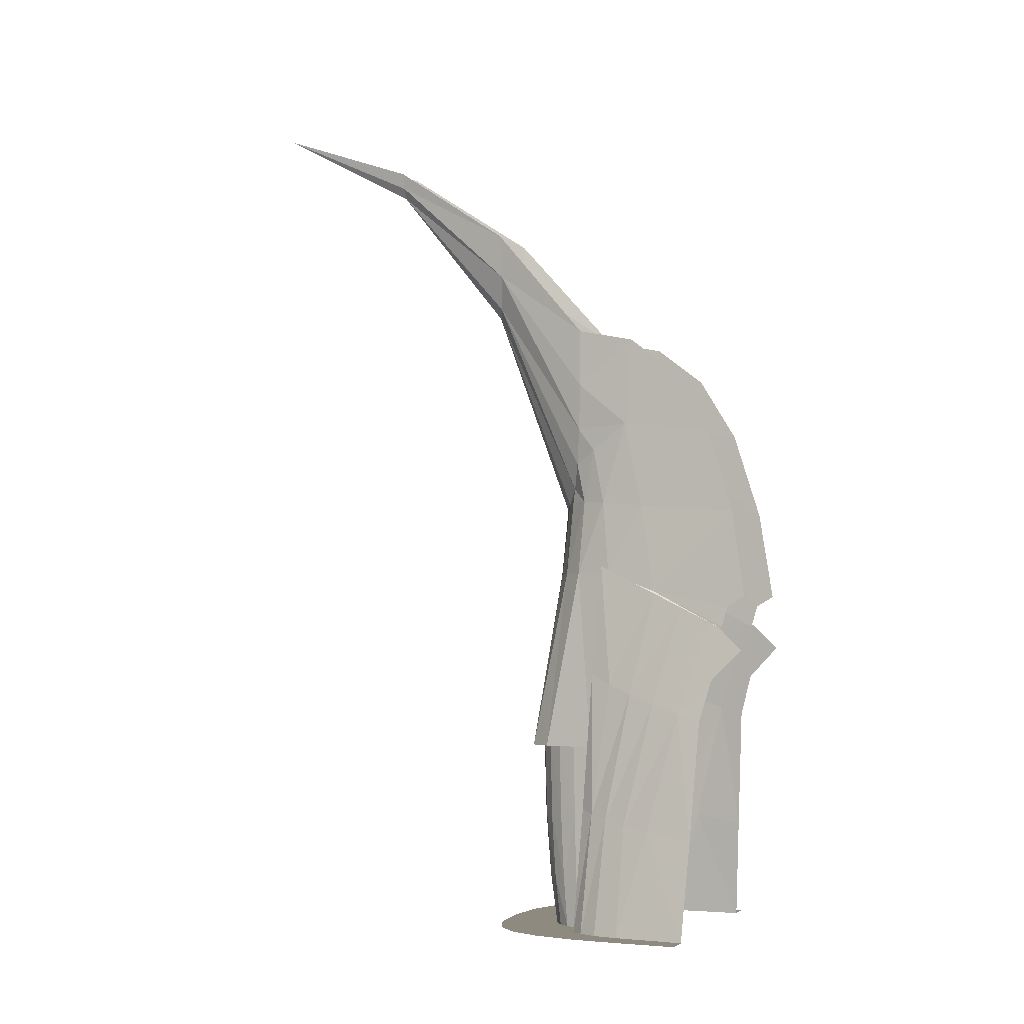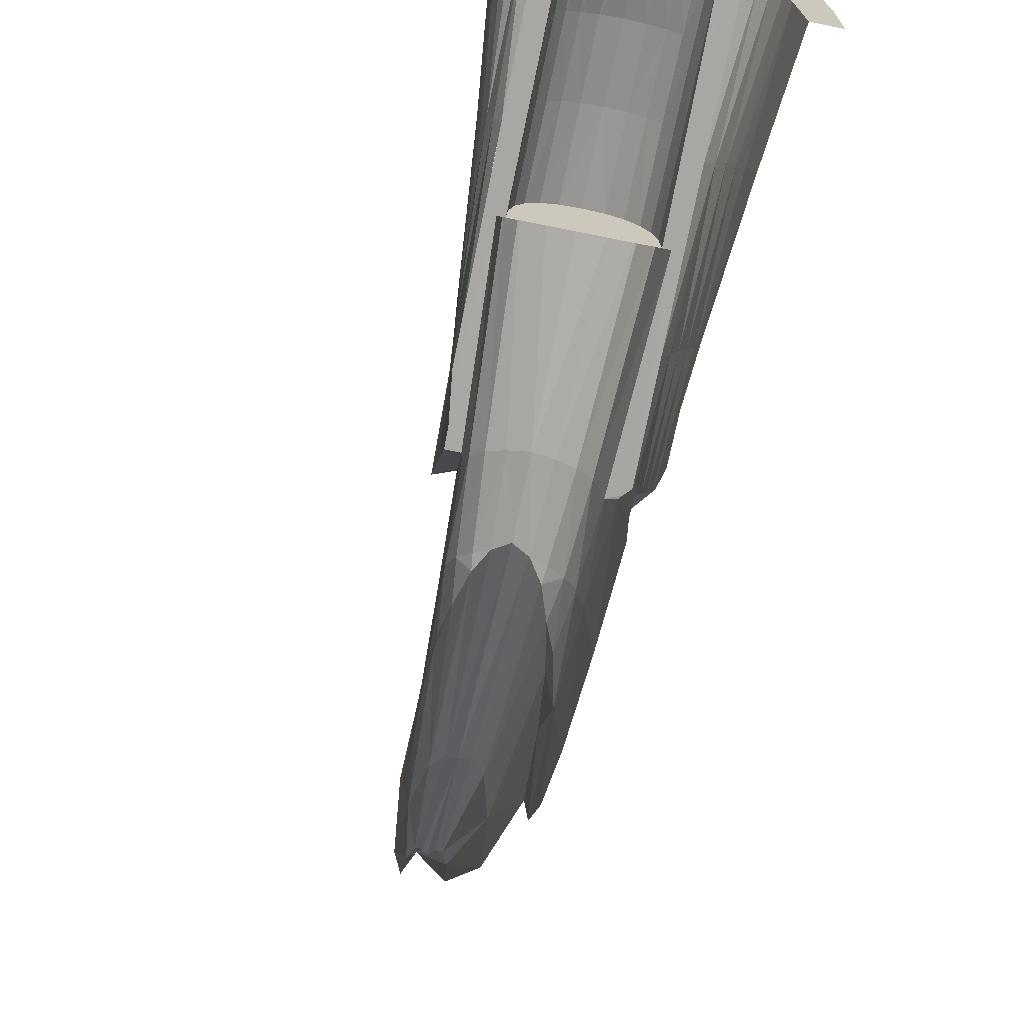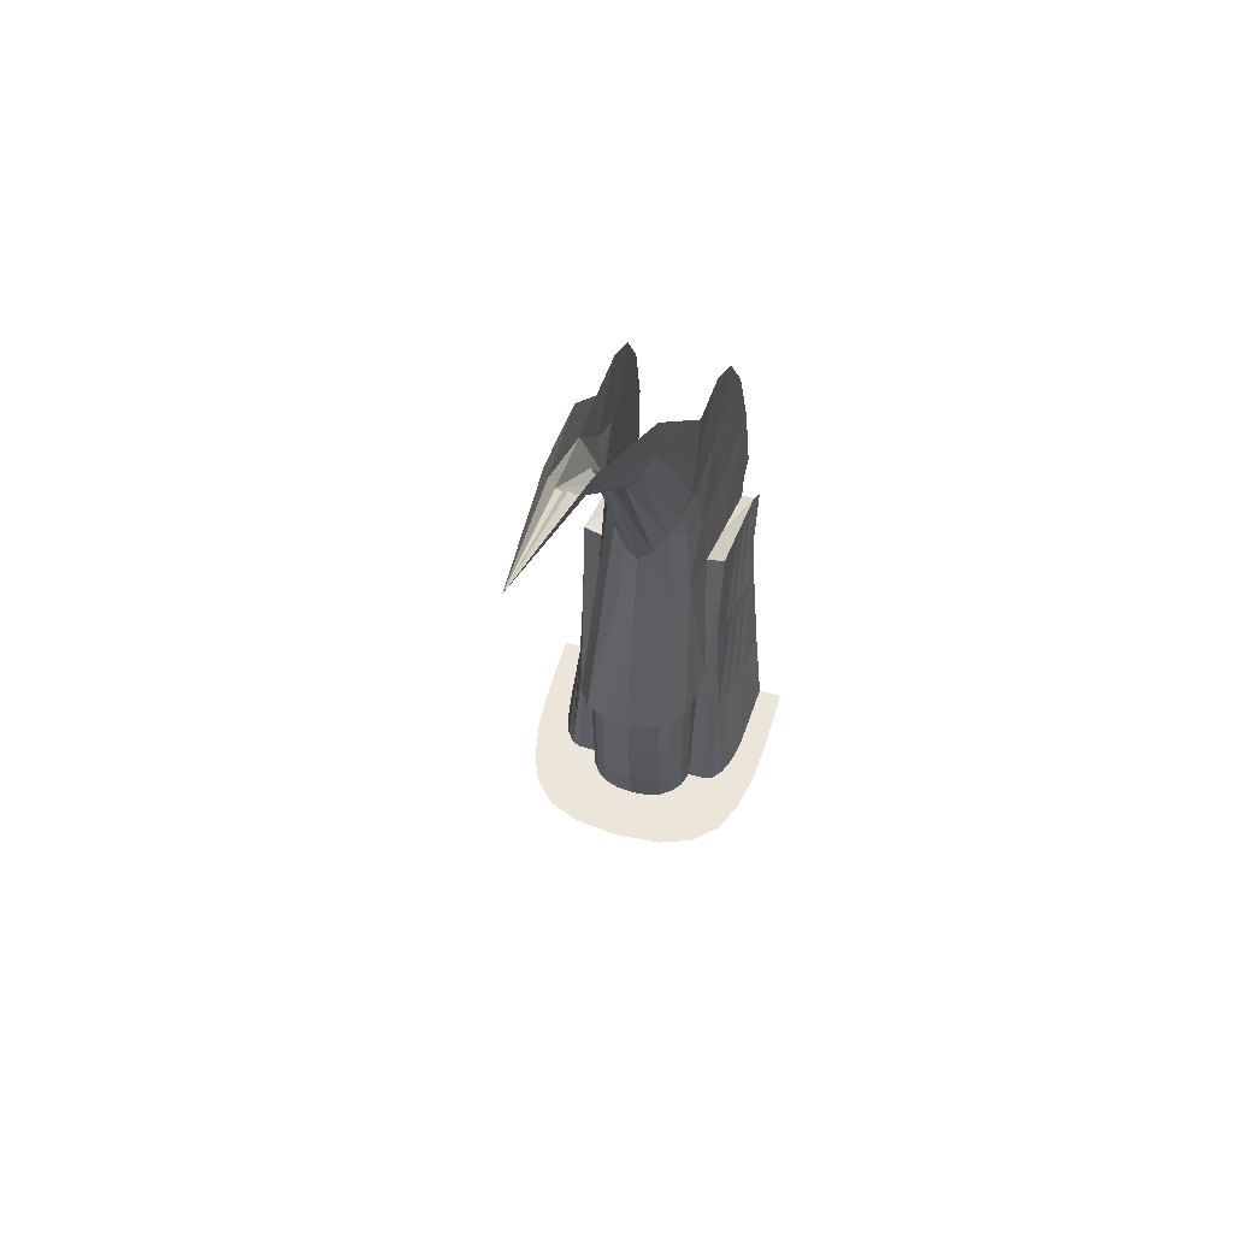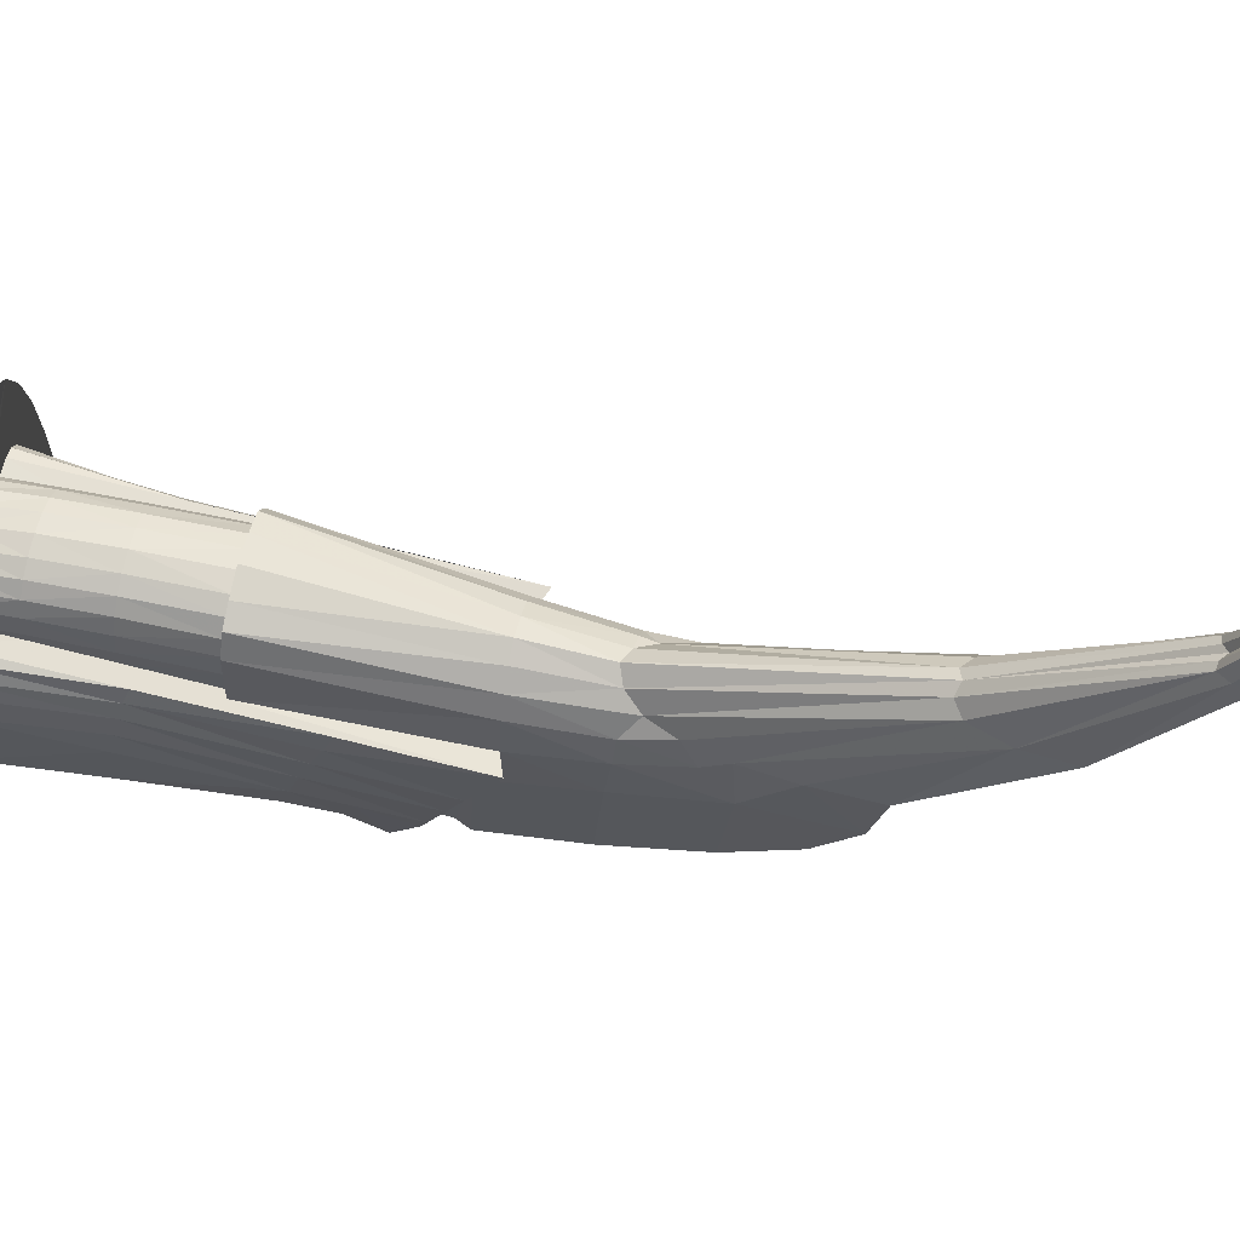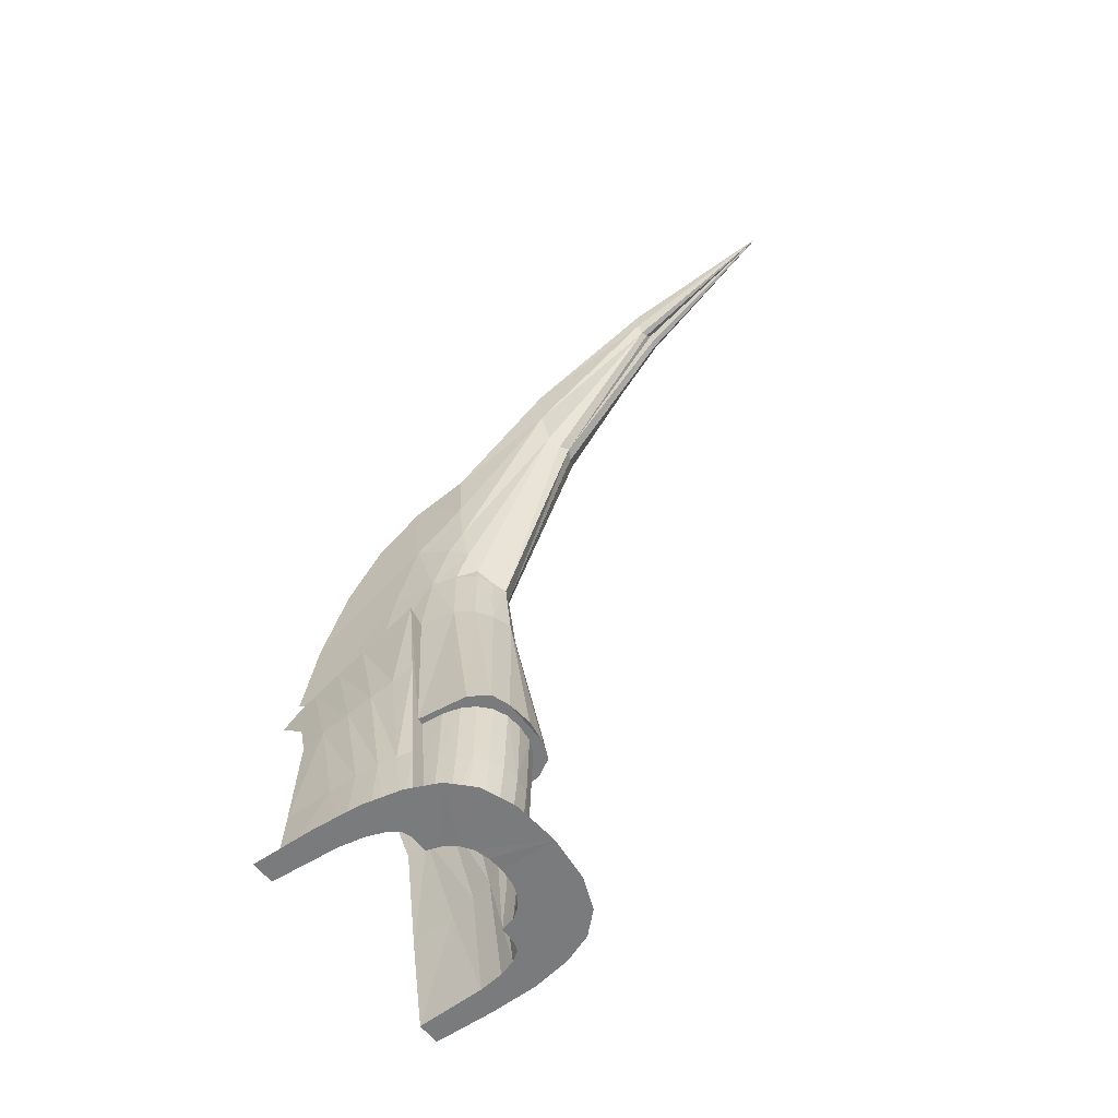
<metadata>
{"format":"obj","ext":"obj","renderer":"f3d","projection":"perspective","resolution":1024,"background":"white","views":[{"elev":-3.1,"azim":112.4,"up":"+Y"},{"elev":-69.9,"azim":-11.4,"up":"+Z"},{"elev":57.0,"azim":16.4,"up":"+Y"},{"elev":65.8,"azim":102.5,"up":"+Z"},{"elev":-58.3,"azim":-54.4,"up":"+Y"}]}
</metadata>
<code>
v 2 0 -24
v 1.625 0 -24
v 2 0 -23
v -2 0 -24
v -2 0 -23
v -1.625 0 -24
v 0.8601 0.7847 -22.07
v 0.8507 0.7847 -21.95
v 0.8539 0 -22
v -2.441e-06 0.7847 -21.24
v 2.441e-06 0 -21.37
v 0.2668 0 -21.4
v 0.4865 0 -21.47
v -1.221e-06 1.806 -21.15
v 0.2674 1.806 -21.19
v 0.6573 0 -21.6
v 0.4861 1.806 -21.29
v 0.6562 1.806 -21.44
v 0.7778 1.806 -21.65
v 0.7843 0 -21.76
v 0.2674 3 -21.16
v -0.006208 3 -21.13
v 0.4861 3 -21.25
v 0.2674 3 -21.16
v 0.6645 3 -21.42
v 0.4861 3 -21.25
v 0.7778 3 -21.63
v 0.6645 3 -21.42
v 0.8507 1.806 -21.92
v 0.8507 3 -21.91
v 0.7778 3 -21.63
v 0.875 3 -22.25
v 0.8507 3 -21.91
v 0.8676 1.806 -22.15
v 0.8676 1.806 -22.15
v 0.8601 0.7847 -22.07
v -0.8601 0.7847 -22.07
v -0.8539 0 -22
v -0.8507 0.7847 -21.95
v -0.2608 -0.002478 -21.4
v 2.441e-06 0 -21.37
v -2.441e-06 0.7847 -21.24
v -0.4857 0 -21.47
v -0.2674 1.806 -21.19
v -1.221e-06 1.806 -21.15
v -0.6574 -0.004448 -21.59
v -0.4861 1.806 -21.29
v -0.6563 1.806 -21.44
v -0.7778 1.806 -21.65
v -0.7812 0 -21.77
v -0.2674 3 -21.16
v -0.006208 3 -21.13
v -0.4861 3 -21.25
v -0.2674 3 -21.16
v -0.6645 3 -21.42
v -0.4861 3 -21.25
v -0.6645 3 -21.42
v -0.7778 3 -21.63
v -0.8507 1.806 -21.92
v -0.7778 3 -21.63
v -0.8507 3 -21.91
v -0.875 3 -22.25
v -0.8676 1.806 -22.15
v -0.8507 3 -21.91
v -0.8676 1.806 -22.15
v -0.8601 0.7847 -22.07
v 0.4861 0.7847 -21.36
v -0.6562 0.7847 -21.5
v -0.4861 0.7847 -21.36
v 0.6563 0.7847 -21.5
v -0.2674 0.7847 -21.27
v 0.2674 0.7847 -21.27
v -0.7778 0.7847 -21.7
v 0.7778 0.7847 -21.7
v 1.125 5.083 -24.33
v 1.204 4.288 -24.08
v 1.125 5 -24.5
v 1.142 4.625 -24.88
v 1.204 4.134 -24.4
v 1.453 1.585 -24.1
v 1.275 3.475 -24.21
v 1.125 5.312 -23.88
v 1.569 0 -22.89
v 1.625 0 -24
v 1.506 0 -22.49
v 1.125 5.771 -22.96
v 1.125 5.542 -23.42
v 1.125 2 -22.17
v 1.125 4.202 -22.33
v 1.125 6 -22.5
v 1.278 0 -22.05
v 1.403 0 -22.22
v 1.125 0 -22
v -1.199 4.337 -24.09
v -1.204 4.134 -24.4
v -1.275 3.475 -24.21
v -1.453 1.585 -24.1
v -1.125 5.312 -23.87
v -1.125 5.083 -24.33
v -1.569 0 -22.89
v -1.625 0 -24
v -1.501 0 -22.51
v -1.125 5.771 -22.96
v -1.125 5.542 -23.42
v -1.125 2 -22.17
v -1.125 4.202 -22.33
v -1.125 6 -22.5
v -1.28 0 -22.06
v -1.403 0 -22.22
v -1.125 0 -22
v -0.9258 5 -24.5
v -0.8928 5.587 -23.33
v -0.913 5.336 -24.6
v -0.8611 6.889 -24.67
v -0.911 5.5 -24.87
v -0.831 6.989 -23.15
v 0.8216 7.006 -23.1
v 0.8928 5.587 -23.33
v 0.8611 6.889 -24.67
v 0.911 5.5 -24.88
v 0.913 5.336 -24.6
v 0.9258 5 -24.5
v 0.8928 5.587 -23.33
v 0.8345 5.891 -22.52
v 0.7618 7.076 -22.41
v -0.8928 5.587 -23.33
v -0.8329 5.883 -22.51
v 0.5625 7.75 -21.88
v 0.8906 3 -21.44
v 0.9792 3 -22.25
v 0.8345 5.891 -22.52
v -0.0003394 2.99 -20.96
v 0.3972 3 -21.02
v 0.01226 5.885 -21.39
v 0.7037 3 -21.13
v 0.4167 7.333 -21.78
v 0.2277 7.084 -21.62
v 0.8125 8.25 -24.25
v 0.7778 9.222 -23.67
v 0.7569 9.806 -22.92
v 0.7292 9.083 -21.99
v 0.75 10 -22
v -0.8906 3 -21.44
v -0.9792 3 -22.25
v -0.0003394 2.99 -20.96
v 0.01226 5.885 -21.39
v -0.3972 3 -21.02
v -0.7037 3 -21.13
v -0.8125 8.25 -24.25
v -0.7778 9.222 -23.67
v -0.7292 9.083 -21.99
v -0.7569 9.806 -22.92
v -0.75 10 -22
v -0.6667 8.333 -21.94
v -0.3972 3 -21.02
v 0.3972 3 -21.02
v -0.0003394 2.99 -20.96
v -0.9792 3 -22.25
v 0.9792 3 -22.25
v -0.8906 3 -21.44
v 0.8906 3 -21.44
v -0.7037 3 -21.13
v 0.7037 3 -21.13
v 1.125 6 -22.5
v 1.125 5 -24.5
v 0.8345 5.891 -22.52
v 0.8928 5.587 -23.33
v 0.9258 5 -24.5
v -0.9258 5 -24.5
v -1.125 5 -24.5
v -0.8928 5.587 -23.33
v -1.125 6 -22.5
v -0.8329 5.883 -22.51
v -0.8539 0 -22
v -0.8601 0.7847 -22.07
v -1.125 0 -22
v -0.875 3 -22.25
v -0.9792 3 -22.25
v -0.8676 1.806 -22.15
v -0.8329 5.883 -22.51
v -1.125 6 -22.5
v 0.8539 0 -22
v 1.125 0 -22
v 0.8601 0.7847 -22.07
v 0.875 3 -22.25
v 0.8676 1.806 -22.15
v 0.9792 3 -22.25
v 0.8345 5.891 -22.52
v 1.125 6 -22.5
v -1.221e-06 14 -16
v -1.221e-06 12.78 -18.39
v -0.3056 13.11 -18.44
v -0.7292 9.083 -21.99
v -0.75 10 -22
v -0.5556 11.78 -20.44
v -0.6667 8.333 -21.94
v -0.5625 7.75 -21.87
v -0.4167 7.333 -21.78
v 1.221e-06 10.44 -20.22
v 0.0002258 6.995 -21.5
v -0.2344 7.084 -21.62
v -1.221e-06 14 -16
v -1.221e-06 12.78 -18.39
v 0.3056 13.11 -18.44
v 0.7292 9.083 -21.99
v 0.75 10 -22
v 0.5556 11.78 -20.44
v 0.5625 7.75 -21.88
v 0.6667 8.333 -21.94
v 0.4167 7.333 -21.78
v 0.2277 7.084 -21.62
v 1.221e-06 10.44 -20.22
v -0.8539 0 -22
v -1.234 0 -21.65
v -0.7812 0 -21.77
v -1.278 0 -20.78
v -0.6574 -0.004448 -21.59
v -1.625 0 -21.12
v -0.7361 0 -20.57
v -0.4857 0 -21.47
v 3.662e-06 0 -20.5
v -0.2608 -0.002478 -21.4
v 2.441e-06 0 -21.37
v -1.625 0 -24
v -2 0 -23
v -1.569 0 -22.89
v -1.958 0 -22.24
v -1.501 0 -22.51
v -1.833 0 -21.61
v -1.403 0 -22.22
v -1.625 0 -21.12
v -1.234 0 -21.65
v -1.28 0 -22.06
v -1.125 0 -22
v 0.7361 0 -20.57
v 0.4865 0 -21.47
v 3.662e-06 0 -20.5
v 0.2668 0 -21.4
v 2.441e-06 0 -21.37
v 0.8539 0 -22
v 0.7843 0 -21.76
v 1.208 0 -21.69
v 1.278 0 -20.78
v 1.625 0 -21.12
v 0.6573 0 -21.6
v 0.7361 0 -20.57
v 1.278 0 -20.78
v 0.4865 0 -21.47
v 0.6573 0 -21.6
v 1.125 0 -22
v 0.8539 0 -22
v 1.208 0 -21.69
v 1.625 0 -21.12
v 1.833 0 -21.61
v 1.208 0 -21.69
v 1.403 0 -22.22
v 1.278 0 -22.05
v 1.125 0 -22
v 1.625 0 -24
v 1.569 0 -22.89
v 2 0 -23
v 1.958 0 -22.24
v 1.569 0 -22.89
v 1.506 0 -22.49
v 1.958 0 -22.24
v 1.833 0 -21.61
v 1.403 0 -22.22
v -1.125 0 -22
v -1.234 0 -21.65
v -0.8539 0 -22
v -0.4167 7.333 -21.78
v -0.2344 7.084 -21.62
v -0.5625 7.75 -21.87
v 0.0002258 6.995 -21.5
v 0.0002258 6.995 -21.5
v 0.6667 8.333 -21.94
v -1.125 5 -24.5
v -1.142 4.625 -24.87
v -1.204 4.134 -24.4
v 1.204 4.134 -24.4
v 0.1863 12.68 -18.45
v -0.1863 12.68 -18.45
v -0.3495 10.53 -20.39
v 0.3495 10.53 -20.39
v -1.31 1.847 -22.62
v 0.7203 5.889 -21.95
v -0.6776 8.021 -22.18
v -0.7253 5.887 -21.94
v -0.162 10.39 -20.31
v 0.162 10.39 -20.31
v -0.5069 11.08 -20.45
v 0.5069 11.08 -20.45
v -0.6348 7.102 -22.03
v 0.6348 7.102 -22.03
v -0.08565 12.69 -18.42
v 0.08565 12.69 -18.42
v -0.2743 12.85 -18.46
v 0.2743 12.85 -18.46
v 1.227 1.924 -22.36
v 1.218 3.897 -23.02
v -1.218 3.897 -23.02
v 0.6816 7.976 -22.21
v 0.5371 5.886 -21.67
v -0.5397 5.885 -21.67
v -0.7645 7.074 -22.41
v -0.7686 8.403 -22.8
v -0.2874 5.885 -21.5
v -1.227 1.924 -22.36
v 0.7686 8.403 -22.8
v -1.25 3.744 -23.42
v 1.31 1.847 -22.62
v 1.25 3.744 -23.42
v 0.2883 5.884 -21.5
v -1.176 4.05 -22.66
v 1.176 4.05 -22.66
v 1.375 1.771 -22.96
v 1.273 3.591 -23.85
v -1.375 1.771 -22.96
v -1.273 3.591 -23.85
v 1.421 1.694 -23.37
v -1.421 1.694 -23.37
v -0.4446 7.108 -21.75
v 0.4405 7.11 -21.76
o 3_3_3_chamberSupport_01.nod
f 1 2 3
f 4 5 6
f 7 8 9
f 14 10 15
f 15 21 14
f 21 22 14
f 17 23 15
f 23 24 15
f 18 25 17
f 25 26 17
f 27 28 19
f 19 28 18
f 30 31 29
f 29 31 19
f 32 33 34
f 33 29 34
f 29 8 35
f 8 36 35
f 37 38 39
f 44 42 45
f 44 45 51
f 45 52 51
f 47 44 53
f 44 54 53
f 48 47 55
f 47 56 55
f 48 57 49
f 49 57 58
f 49 60 59
f 59 60 61
f 62 63 64
f 63 59 64
f 59 65 39
f 39 65 66
f 10 11 72
f 15 10 72
f 17 15 67
f 67 15 72
f 67 70 17
f 70 18 17
f 19 18 74
f 74 18 70
f 19 74 29
f 74 8 29
f 8 74 9
f 71 41 42
f 71 42 44
f 71 44 69
f 69 44 47
f 69 47 68
f 47 48 68
f 68 48 73
f 73 48 49
f 49 59 73
f 59 39 73
f 39 38 73
f 13 67 12
f 67 13 70
f 68 46 43
f 46 68 50
f 40 69 43
f 69 68 43
f 13 16 70
f 16 20 70
f 40 41 71
f 71 69 40
f 72 11 12
f 12 67 72
f 68 73 50
f 38 50 73
f 74 70 20
f 9 74 20
f 75 76 77
f 77 76 78
f 76 79 78
f 93 91 88
f 110 105 108
f 111 112 113
f 114 115 116
f 115 113 116
f 113 112 116
f 117 118 119
f 119 118 120
f 120 118 121
f 118 122 121
f 123 117 124
f 124 117 125
f 132 133 134
f 140 142 141
f 145 146 147
f 152 151 153
f 155 156 157
f 158 159 160
f 161 160 159
f 160 161 162
f 161 163 162
f 162 163 155
f 163 156 155
f 164 165 166
f 166 165 167
f 165 168 167
f 169 170 171
f 170 172 171
f 172 173 171
f 174 175 176
f 177 178 179
f 180 181 178
f 181 176 178
f 178 176 179
f 176 175 179
f 182 183 184
f 185 186 187
f 188 187 189
f 189 187 183
f 187 186 183
f 186 184 183
f 200 211 212
f 213 214 215
f 216 217 218
f 217 215 218
f 215 214 218
f 219 220 216
f 220 217 216
f 219 221 220
f 220 221 222
f 221 223 222
f 224 225 226
f 226 225 227
f 226 227 228
f 229 230 227
f 230 228 227
f 231 232 229
f 230 229 233
f 234 233 232
f 229 232 233
f 235 236 237
f 236 238 237
f 238 239 237
f 240 241 242
f 243 244 245
f 245 244 241
f 244 242 241
f 246 247 248
f 247 249 248
f 250 251 252
f 253 254 255
f 256 257 254
f 258 255 257
f 254 257 255
f 259 260 261
f 260 262 261
f 263 264 265
f 266 265 267
f 265 264 267
f 268 269 270
f 137 275 134
f 119 138 117
f 99 277 94
f 277 278 94
f 279 94 278
f 320 80 317
f 81 317 80
f 82 312 75
f 75 312 76
f 320 84 80
f 86 315 87
f 311 316 312
f 86 90 315
f 91 92 299
f 92 85 311
f 85 316 311
f 87 300 82
f 94 95 319
f 95 96 319
f 321 319 97
f 319 96 97
f 98 99 310
f 99 94 310
f 321 97 101
f 103 104 314
f 103 314 107
f 108 285 109
f 105 308 108
f 109 285 102
f 285 318 102
f 104 98 301
f 116 126 305
f 126 127 305
f 129 130 286
f 130 131 286
f 117 309 125
f 133 313 134
f 135 129 303
f 303 313 135
f 133 135 313
f 128 136 294
f 138 139 309
f 309 140 141
f 139 140 309
f 143 288 144
f 288 127 144
f 147 146 307
f 148 304 143
f 143 304 288
f 304 148 307
f 148 147 307
f 149 306 150
f 306 151 152
f 150 306 152
f 192 297 190
f 193 291 194
f 194 291 195
f 195 297 192
f 283 196 197
f 196 291 193
f 283 197 198
f 289 201 200
f 201 289 198
f 289 283 198
f 204 202 298
f 205 206 292
f 206 207 292
f 207 204 298
f 208 209 284
f 209 205 292
f 284 210 208
f 211 210 290
f 210 284 290
f 274 307 146
f 131 125 286
f 294 286 125
f 116 306 114
f 114 306 149
f 138 309 117
f 273 305 293
f 76 317 280
f 317 81 280
f 202 296 281
f 296 290 281
f 190 282 295
f 295 282 289
f 291 297 195
f 282 283 289
f 292 207 298
f 290 284 281
f 310 318 285
f 105 106 308
f 129 286 303
f 303 286 294
f 151 306 154
f 287 273 154
f 127 288 305
f 305 288 293
f 199 289 200
f 295 289 199
f 212 211 290
f 212 290 296
f 291 196 283
f 282 291 283
f 284 209 292
f 281 284 292
f 273 293 271
f 293 288 304
f 125 302 294
f 128 294 302
f 190 295 191
f 191 295 199
f 202 203 296
f 203 212 296
f 190 297 282
f 297 291 282
f 202 281 298
f 298 281 292
f 88 299 89
f 91 299 88
f 299 315 89
f 90 89 315
f 314 308 106
f 314 106 107
f 141 276 309
f 128 302 276
f 323 137 303
f 323 303 294
f 322 293 304
f 304 307 322
f 116 305 306
f 287 305 273
f 306 287 154
f 306 305 287
f 272 322 307
f 272 307 274
f 308 301 285
f 308 285 108
f 302 125 309
f 309 276 302
f 301 310 285
f 301 98 310
f 299 311 300
f 92 311 299
f 300 311 312
f 300 312 82
f 313 137 134
f 137 313 303
f 104 301 314
f 314 301 308
f 87 315 300
f 315 299 300
f 316 320 317
f 85 83 316
f 312 316 317
f 312 317 76
f 319 321 318
f 102 318 100
f 310 319 318
f 310 94 319
f 83 84 320
f 83 320 316
f 100 321 101
f 318 321 100
f 271 322 272
f 293 322 271
f 323 294 136
f 137 323 136

</code>
